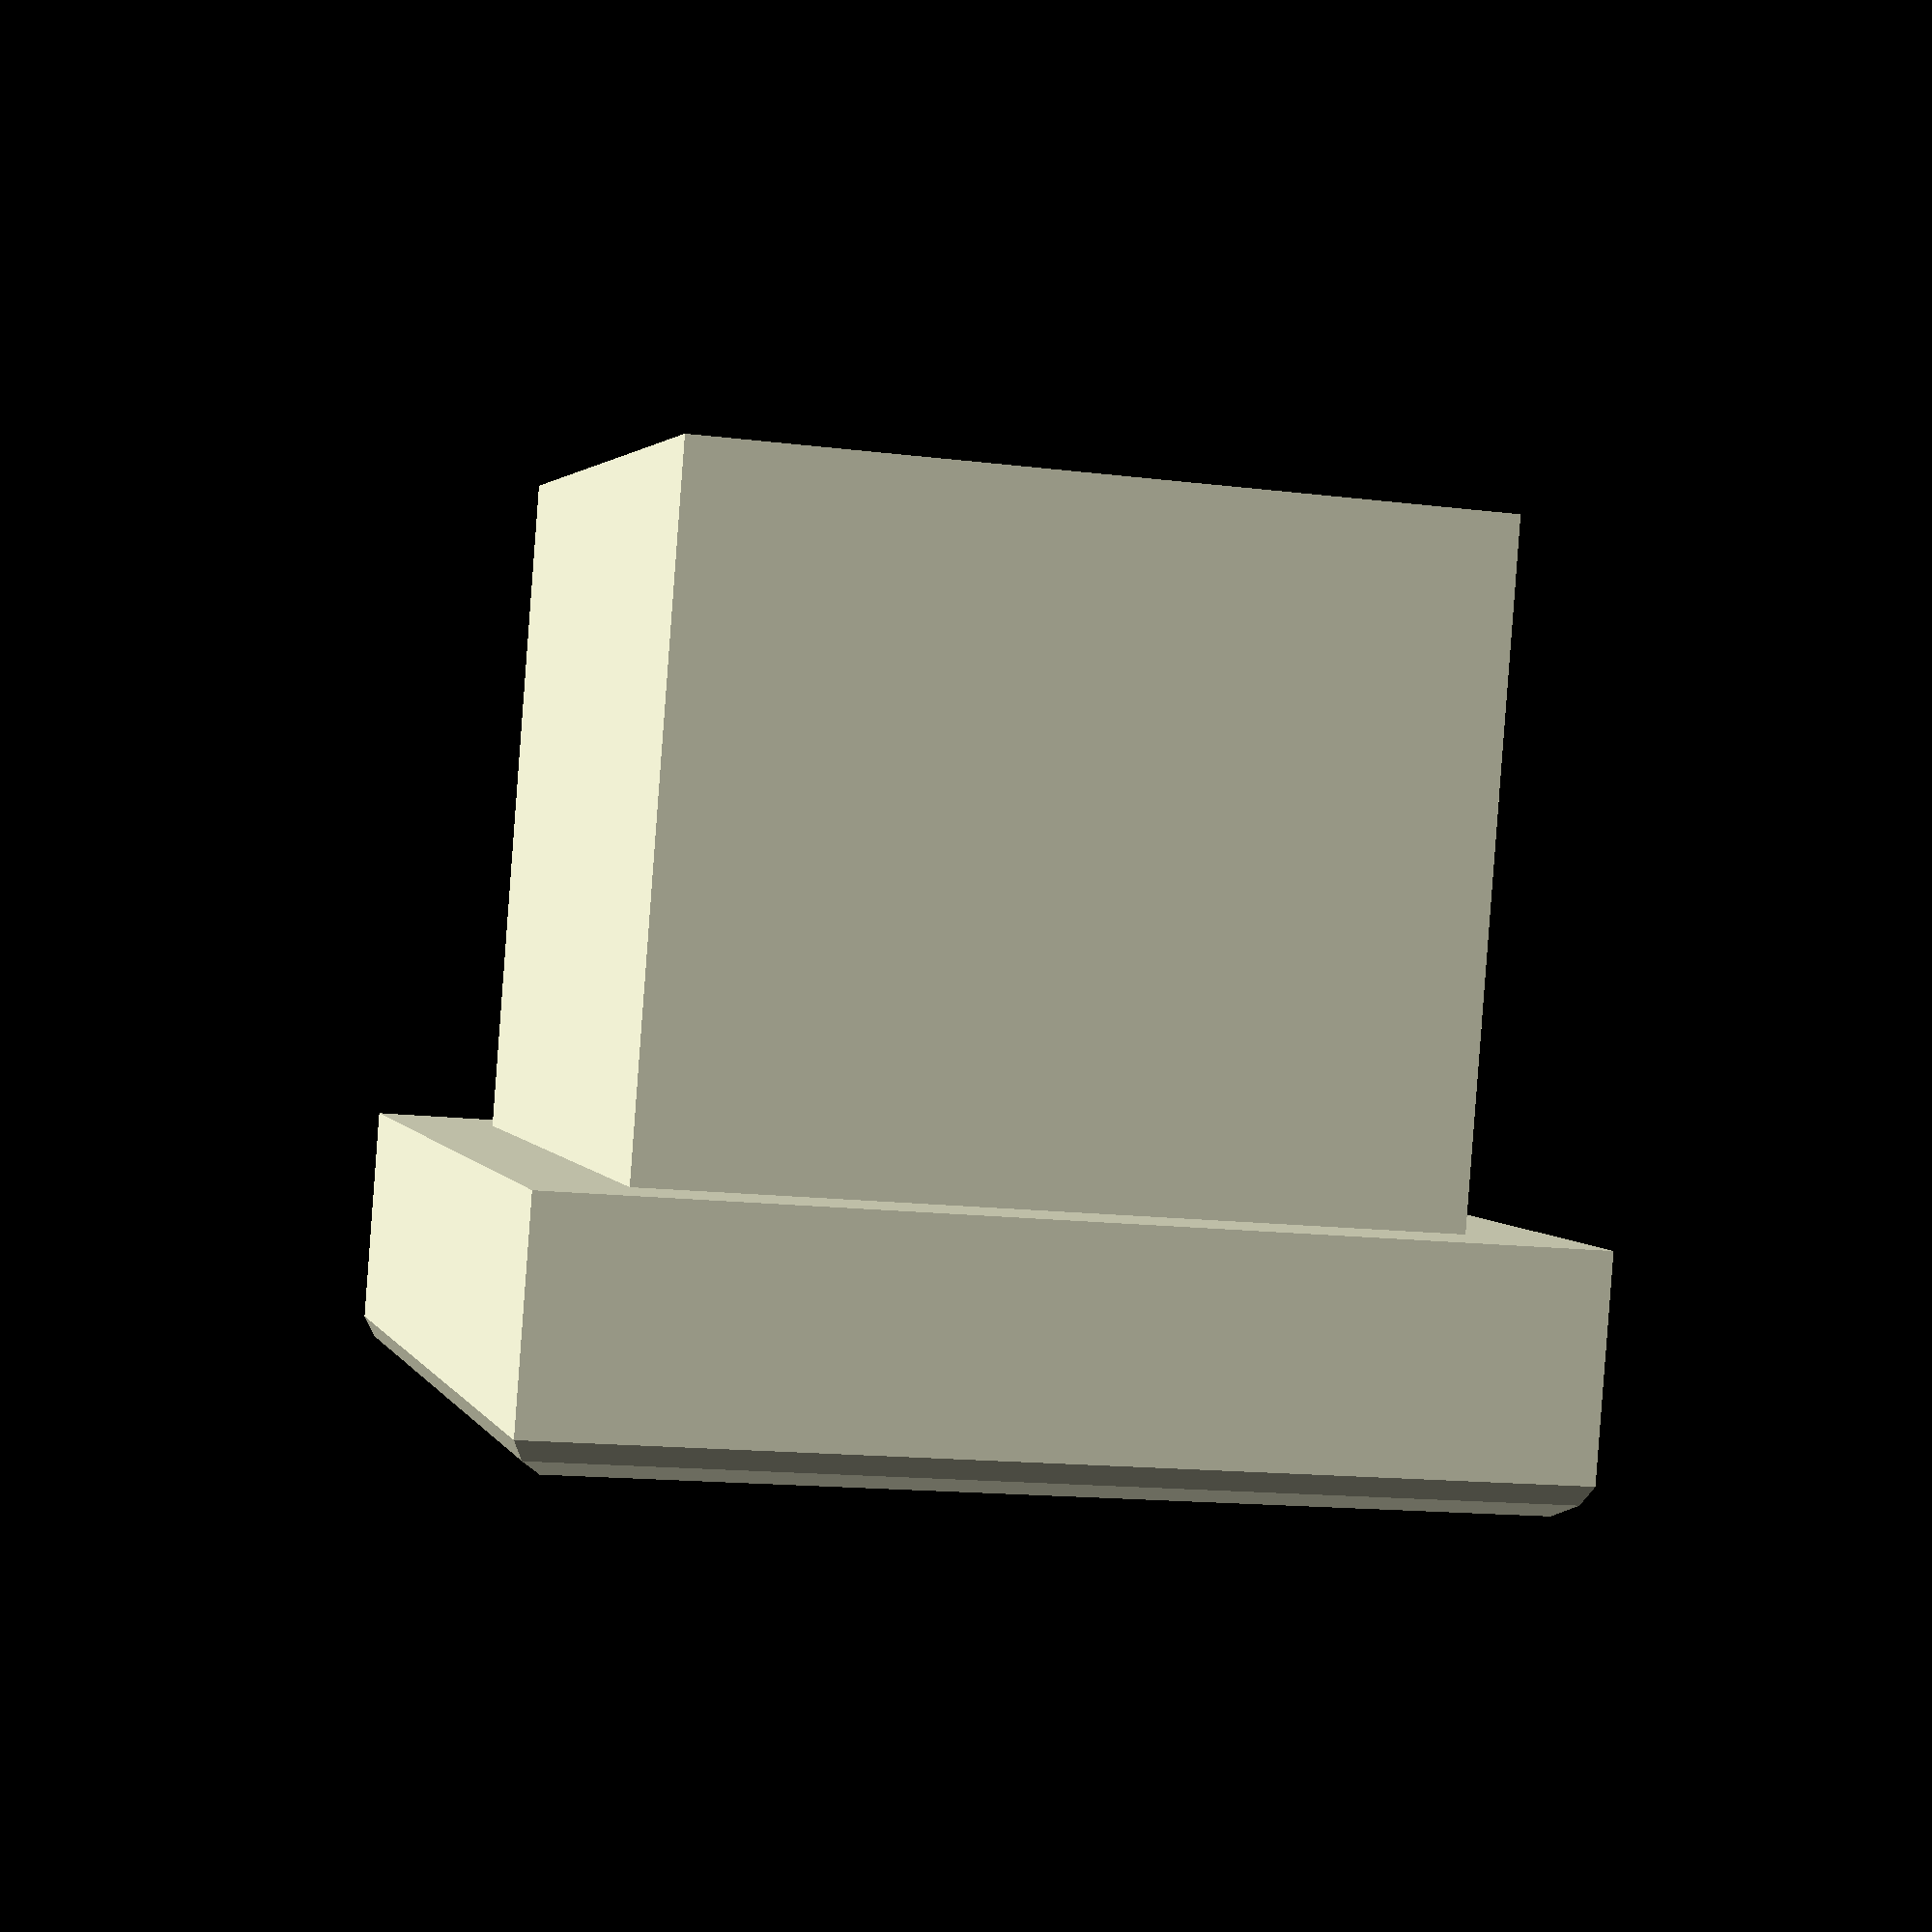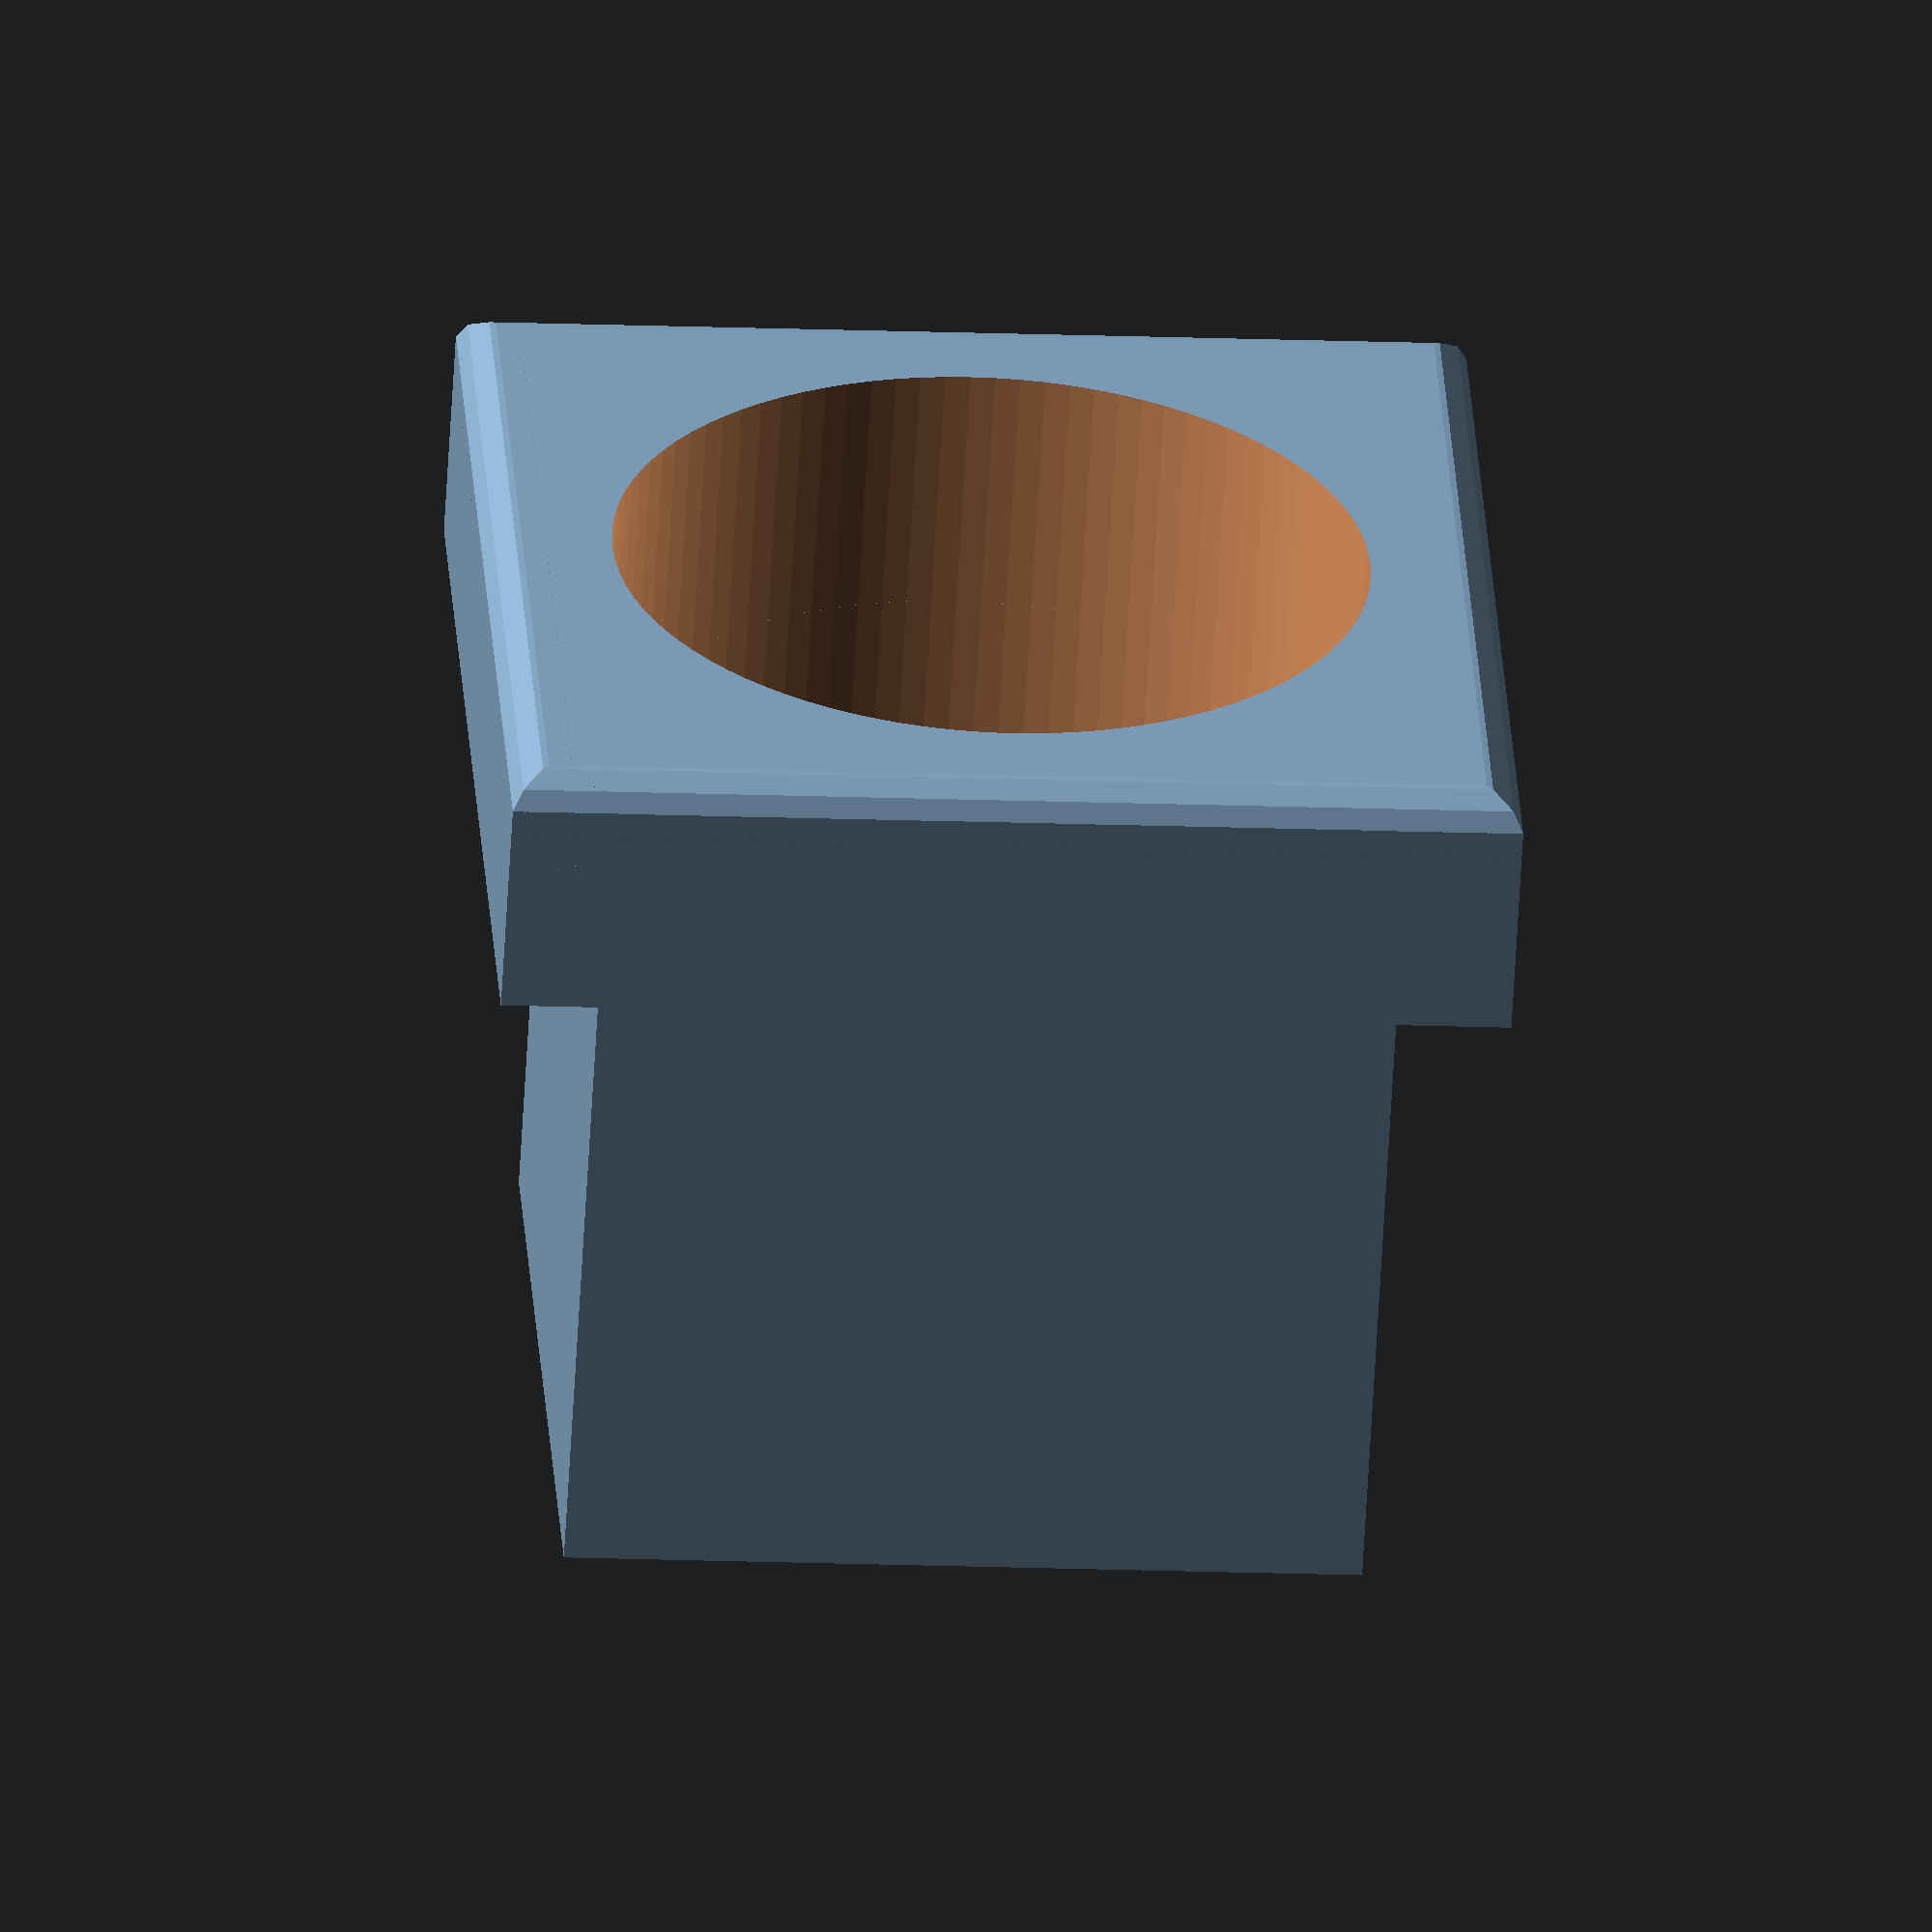
<openscad>
use <MCAD/triangles.scad>
use <MCAD/boxes.scad>

$fa=0.01;
$fs=0.5;

module bar() {
	difference() {
		cube([20,300,20],center=true);
		cube([16,310,16],center=true);	
	}
}

module notches() {
	for(i=[0:3]) {
		rotate([0,i*90,0]) {
			for(d=[-8.3,-5.3,-2.3,0.7]) {
				translate([-8,d,8.5])
				rotate([0,90,0])
				triangle(3,3,16);
			}
			
			translate([0,-2.1,8.5])
			cube([16,12,1],center=true);
		}
	}
}

module roundedEdge() {
		difference() {
		translate([0,0.5,0.5])
		cube([22,1,1],center=true);
		rotate([0,90,0]) 
		cylinder(r=1,h=23,center=true);
		}
}

module roundEdges() {
	for(i=[0:3]) {
		rotate([0,i*90,0]) {
			translate([0,9.55,9.05])
			roundedEdge();
		}
	}
}

module channel() {
	difference() {
		intersection() {
			rotate([90,0,0])
			cylinder(r=8,h=5,center=true);
			
			translate([5,0,5])
			cube([10,5,10],center=true);
		}
		
		rotate([90,0,0])
		cylinder(r=6,h=6,center=true);
	}
	
	translate([0,1.5,0])
	difference() {
		intersection() {
			rotate([90,0,0])
			cylinder(r=9,h=2,center=true);
			
			translate([5,0,5])
			cube([10,5,10],center=true);
		}
		
		rotate([90,0,0])
		cylinder(r=5,h=3.5,center=true);
	}
	
	translate([0,0,7])
	rotate([90,0,0])
	cylinder(r=2,h=5,center=true);
}

module connector() {
	difference() {
		cube(15.8,center=true);
		scale([0.5,1.5,0.5])
		cube(15.8,center=true);
		notches();
	}

	difference() {
		translate([0,8,0])
		rotate([90,0,0])
		cube([20,20,5],center=true);

		roundEdges();
	}
	

}

module maleConnector() {
	difference() {
		union() {
			connector();
		
			translate([0,13,0])	
			rotate([90,0,0])
			cylinder(r=2.5,h=5,center=false);	
		}
		translate([0,9,0])
		rotate([0,90,180])
		channel();
	}

	translate([7,12.95,0])
	peg();
}

module femaleConnector() {
	difference() {
		difference() {
			connector();
			
			translate([0,13,0])	
			rotate([90,0,0])
			scale([1.02,1.02,1])
			cylinder(r=2.5,h=5,center=false);	
		}
		
		translate([0,9,0])
		rotate([0,90,180])
		mirror([1,0,0])
		channel();
	}

	translate([7,12.95,0])
	peg();
}

module peg() {

	rotate([90,0,0])
	cylinder(r=1,h=5,center=true);
	
	translate([0,1.5,0])
	rotate([90,0,0])
	cylinder(r=2,h=2,center=true);
}

//peg();

//bar();

//channel();

//connector();

//translate([0,-20,0])
//maleConnector();

//translate([0,20,0])
//rotate([0,0,180])
//femaleConnector();

module magnet() {
	rotate([90,0,0])
	color("gold")
	cylinder(r=7.5,h=5,center=true);
}

module magnetMaleConnector() {
	connector();
	
//	translate([0,10.5,0])

}

module magnetFemaleConnector() {
	difference() {
		connector();
		
		translate([0,5.6,0])
		rotate([90,0,0])
		cylinder(r=7.5,h=10.1,center=true);
	}
}

//magnetMaleConnector();
magnetFemaleConnector();
</openscad>
<views>
elev=177.8 azim=4.4 roll=194.4 proj=p view=solid
elev=196.3 azim=135.8 roll=274.5 proj=o view=wireframe
</views>
